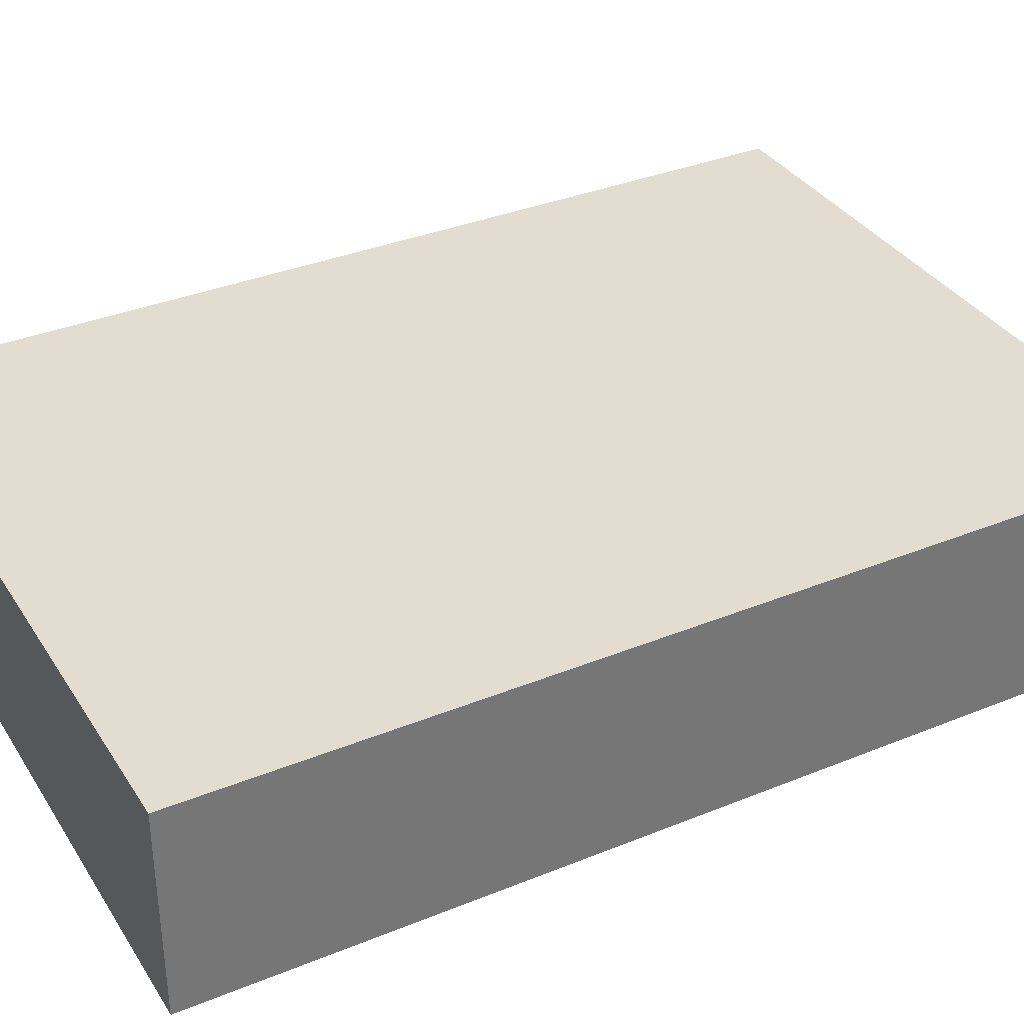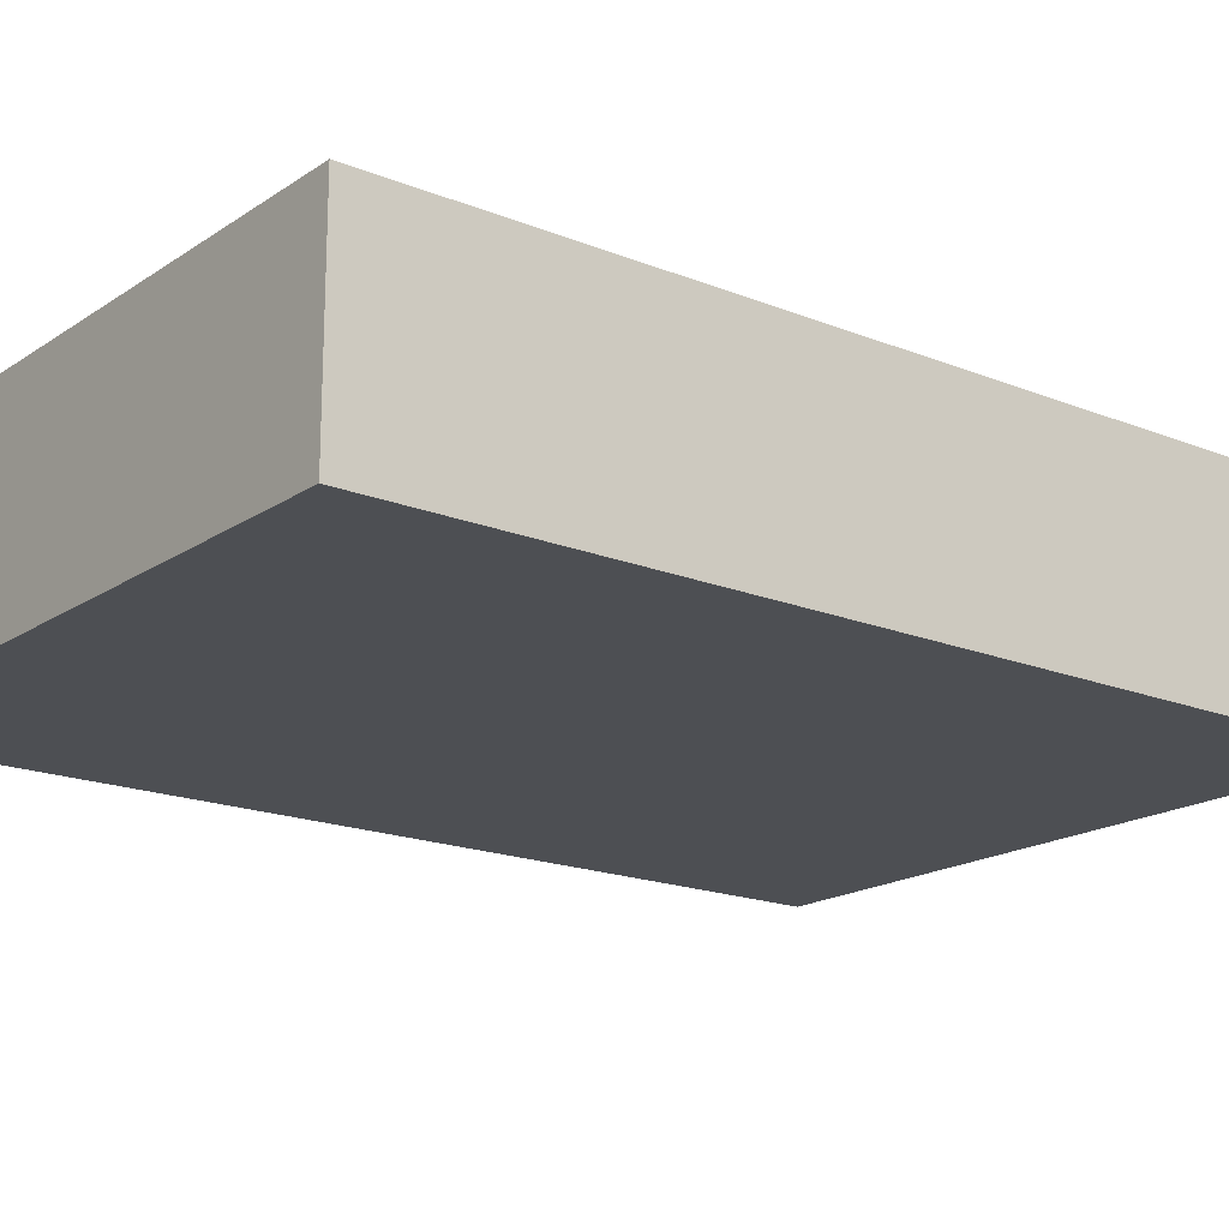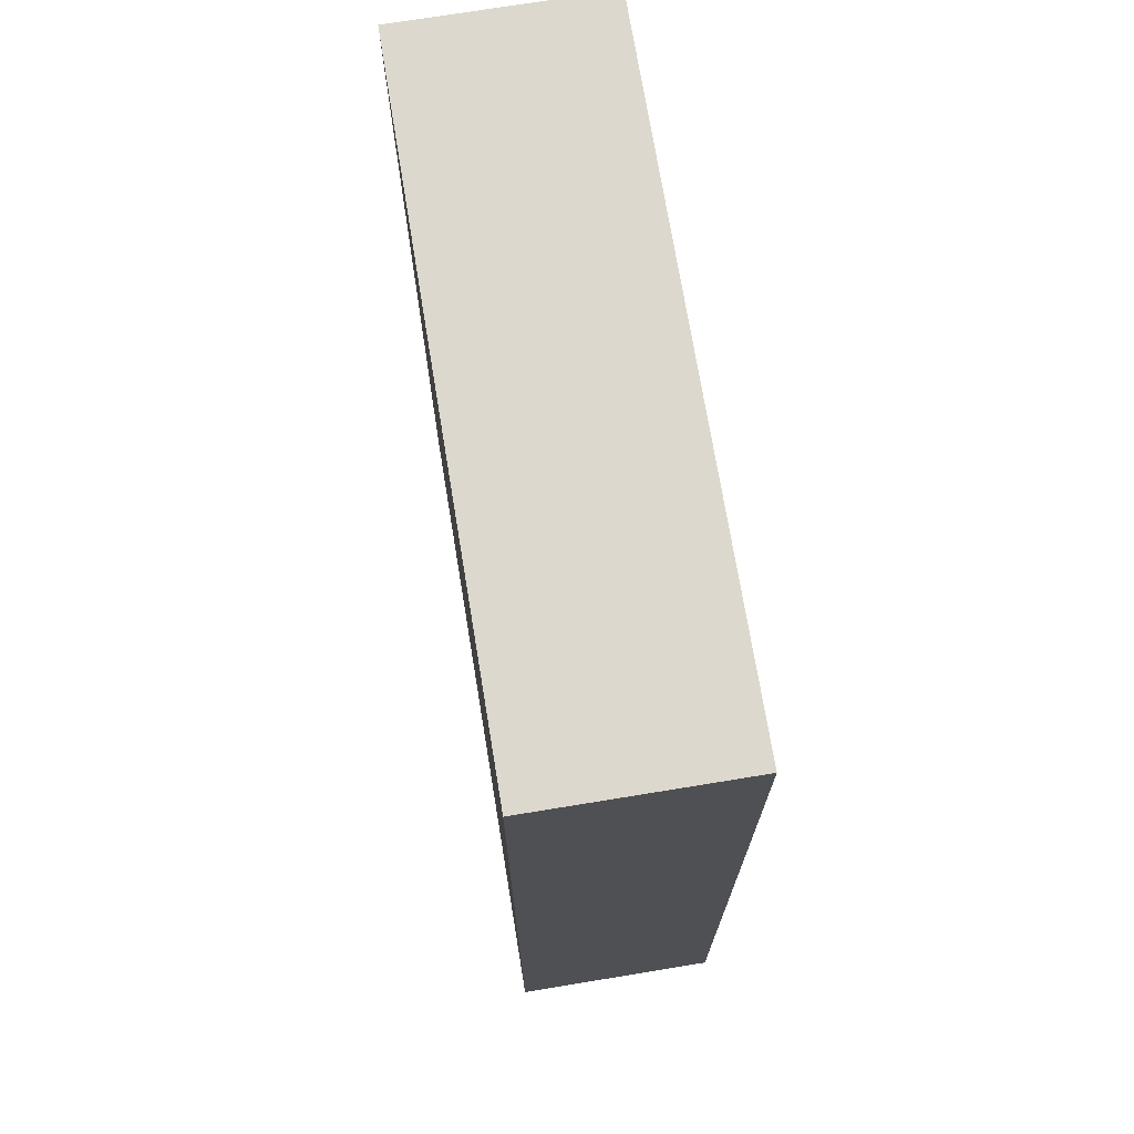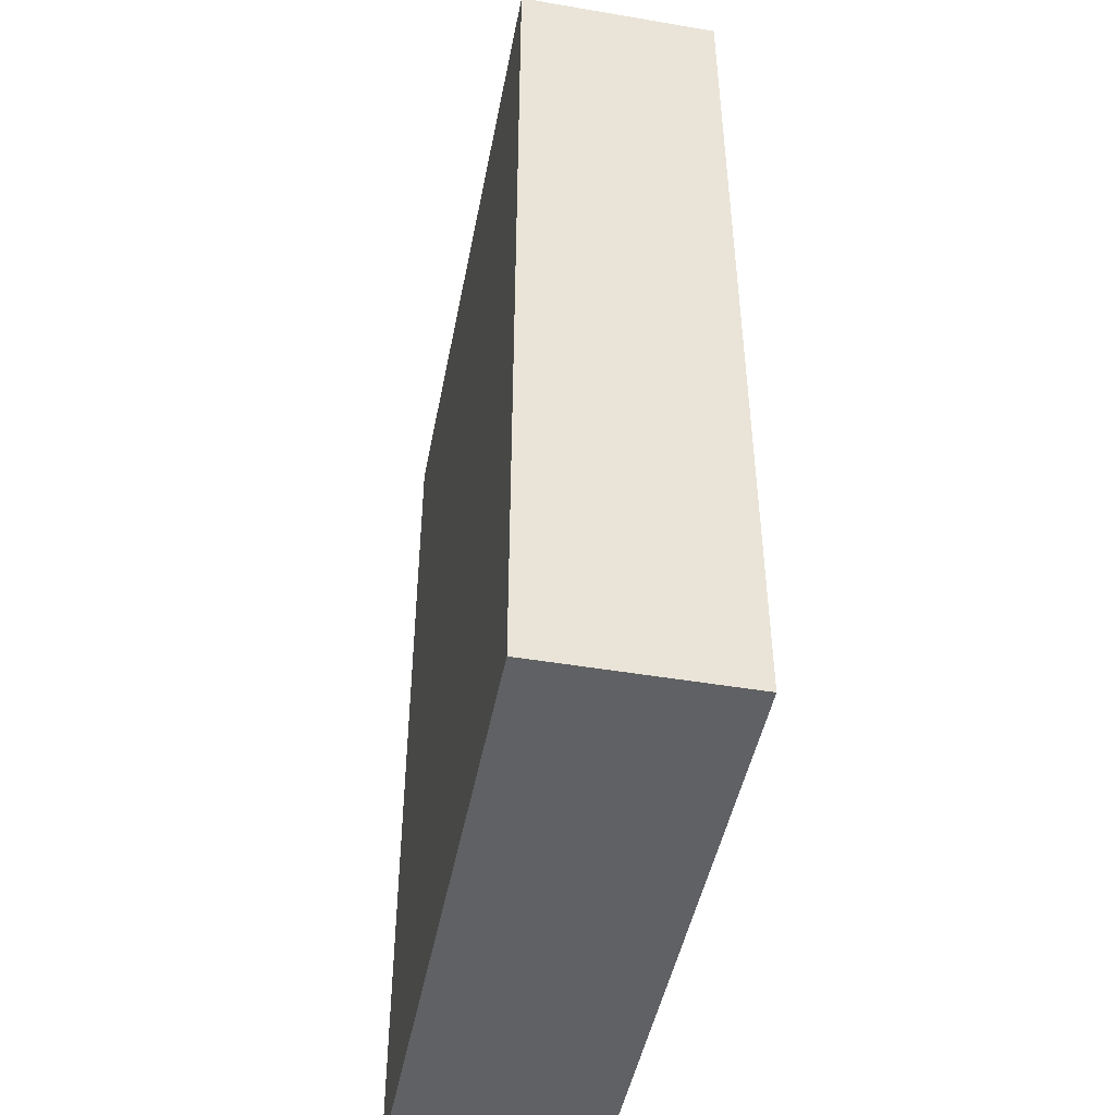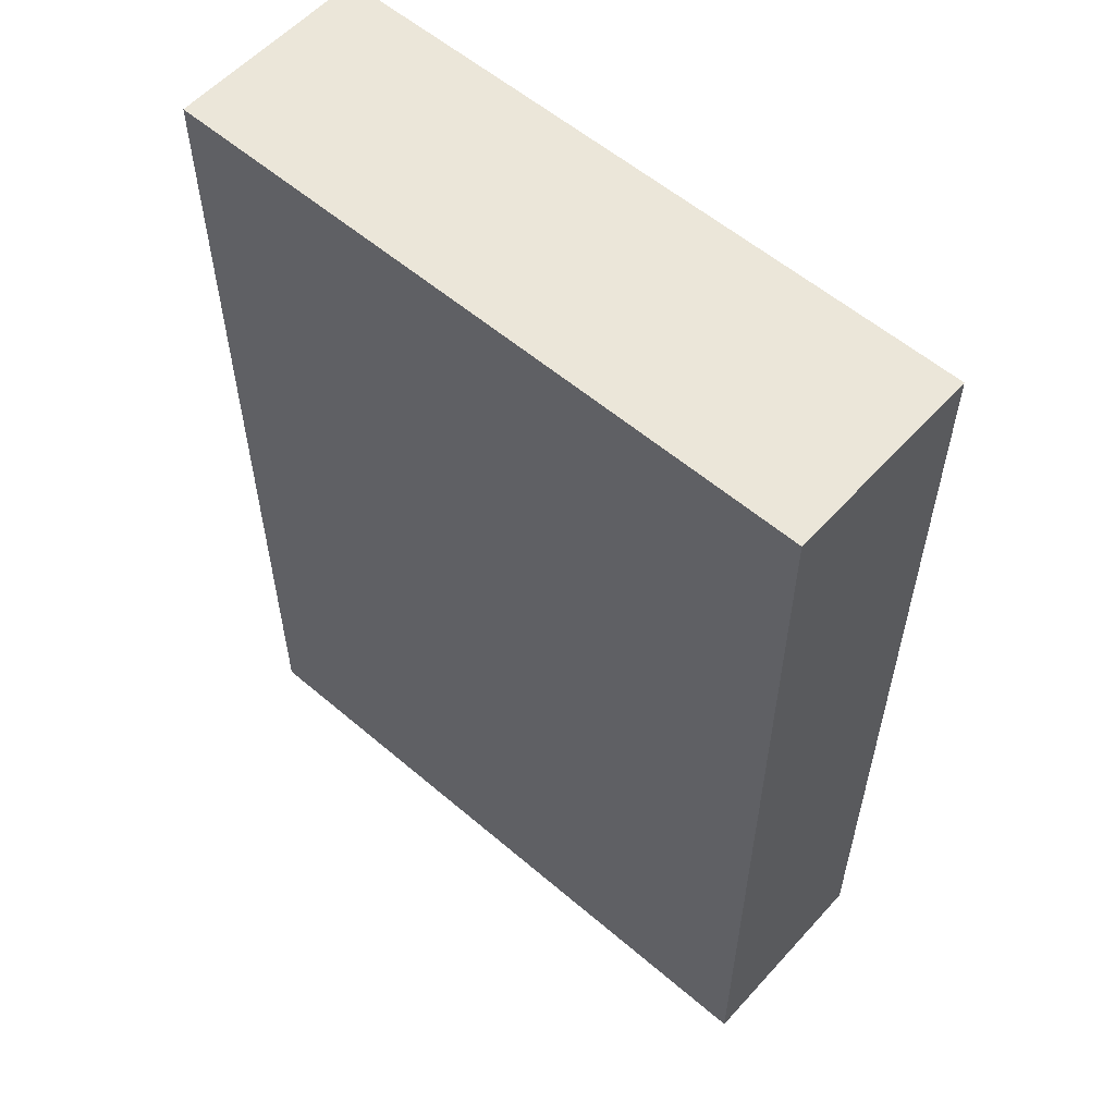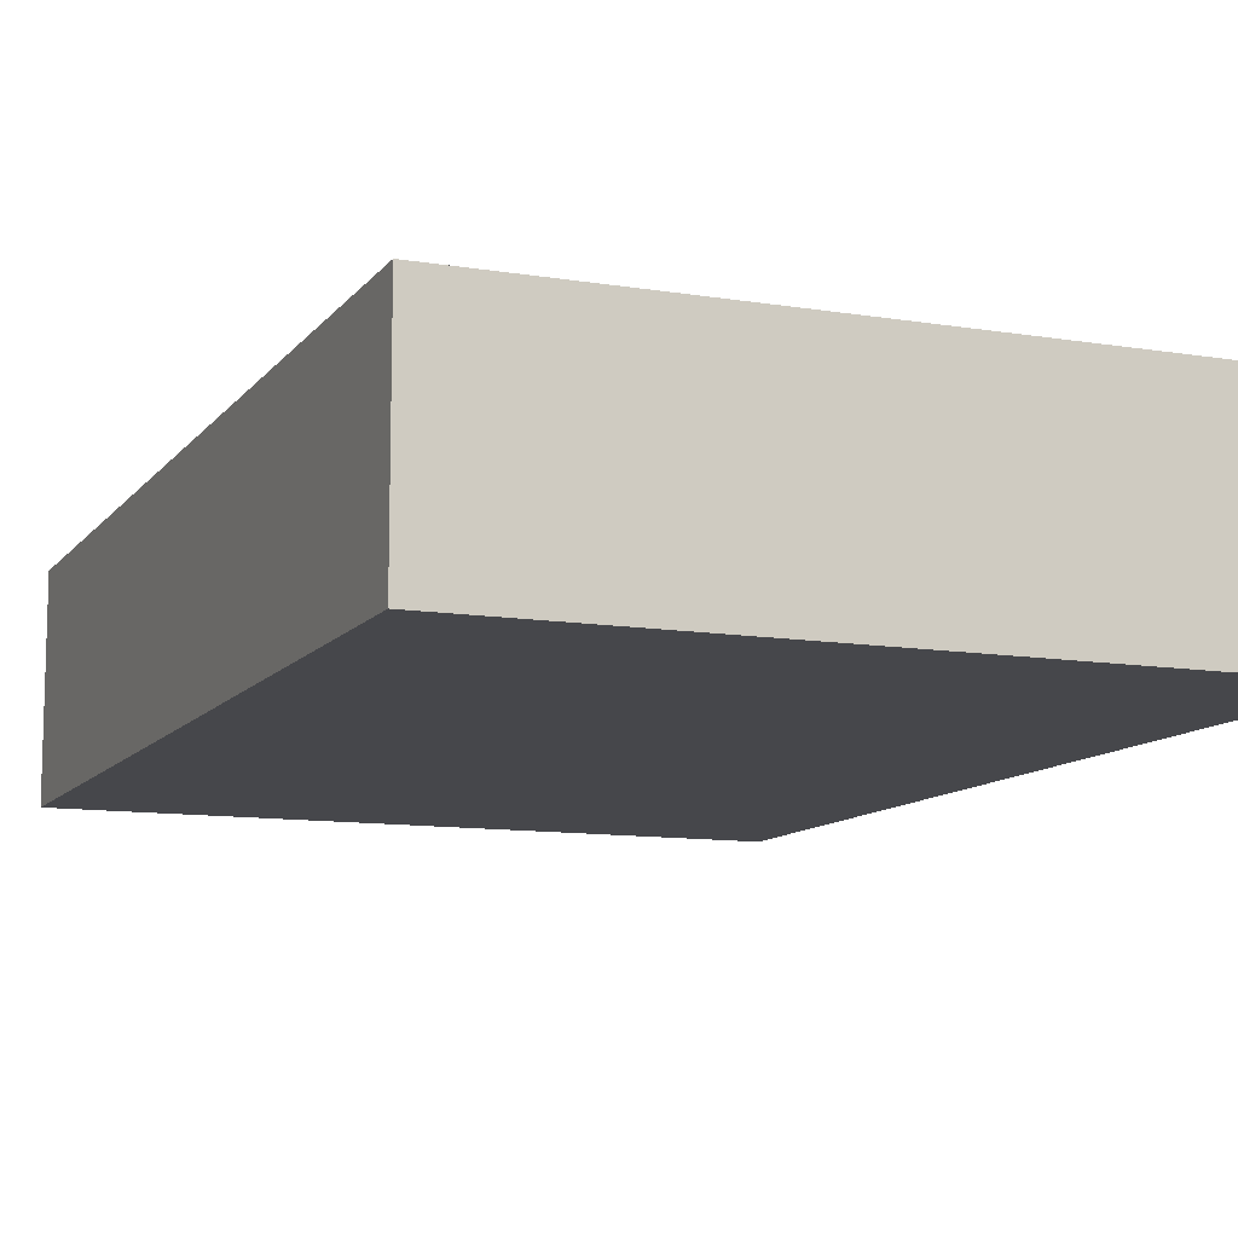
<metadata>
{"format":"obj","ext":"obj","renderer":"f3d","projection":"perspective","resolution":1024,"background":"white","views":[{"elev":35.1,"azim":-118.4,"up":"+Y"},{"elev":-18.0,"azim":-128.1,"up":"+Y"},{"elev":72.1,"azim":-99.3,"up":"+Z"},{"elev":-46.8,"azim":-100.9,"up":"+Z"},{"elev":57.1,"azim":41.6,"up":"+Z"},{"elev":-10.8,"azim":157.8,"up":"+Y"}]}
</metadata>
<code>
v  -18.39 0 28.77
v  18.39 0 28.77
v  -18.39 0 -23.63
v  18.39 0 -23.63
v  -18.39 11.26 28.77
v  18.39 11.26 28.77
v  -18.39 11.26 -23.63
v  18.39 11.26 -23.63
g Box001
f 1 3 4 2
f 5 6 8 7
f 1 2 6 5
f 2 4 8 6
f 4 3 7 8
f 3 1 5 7

</code>
